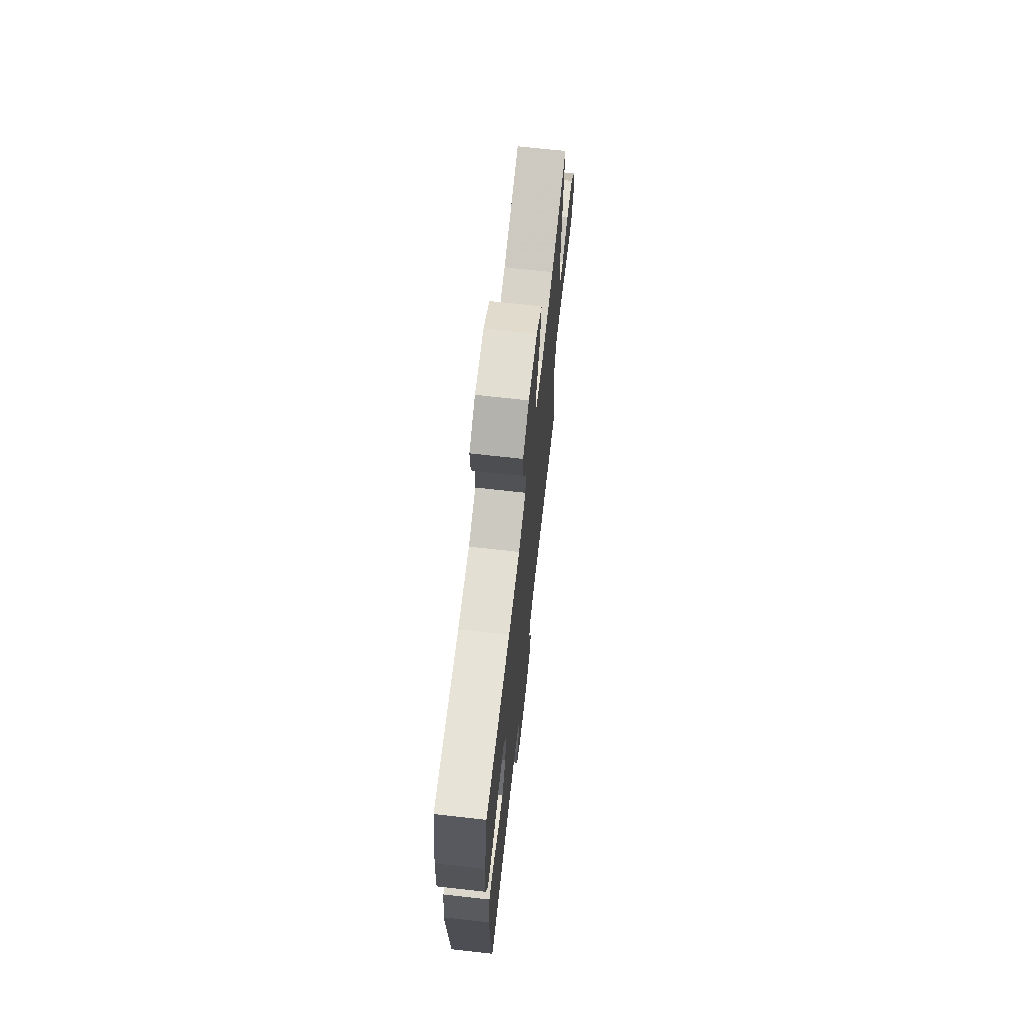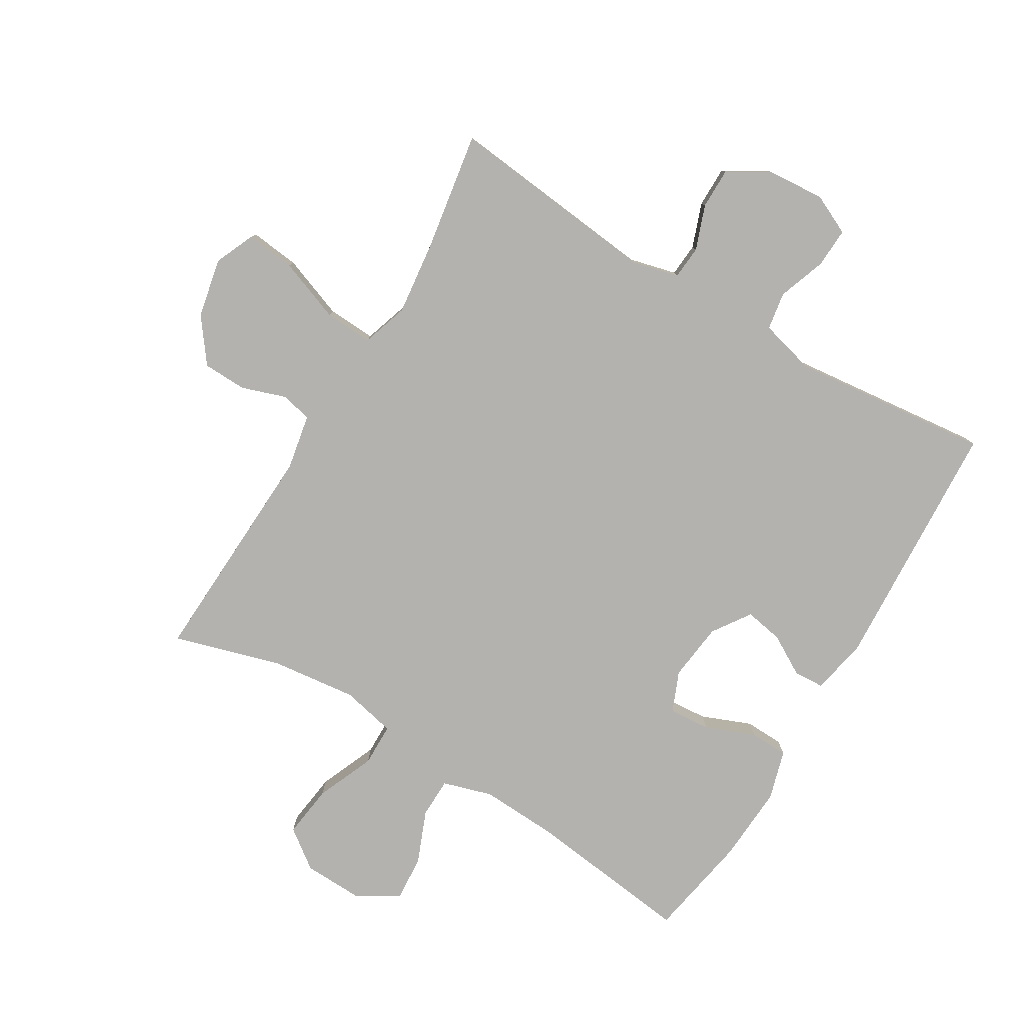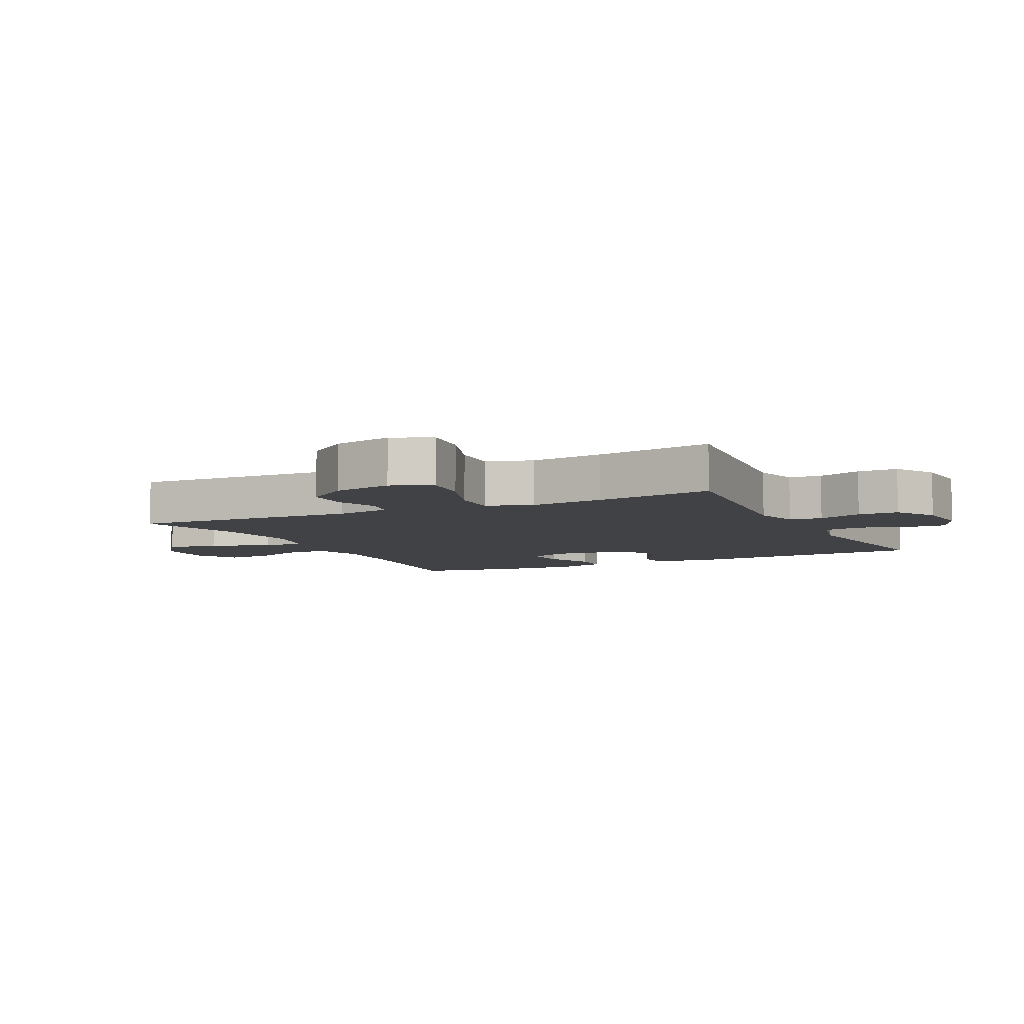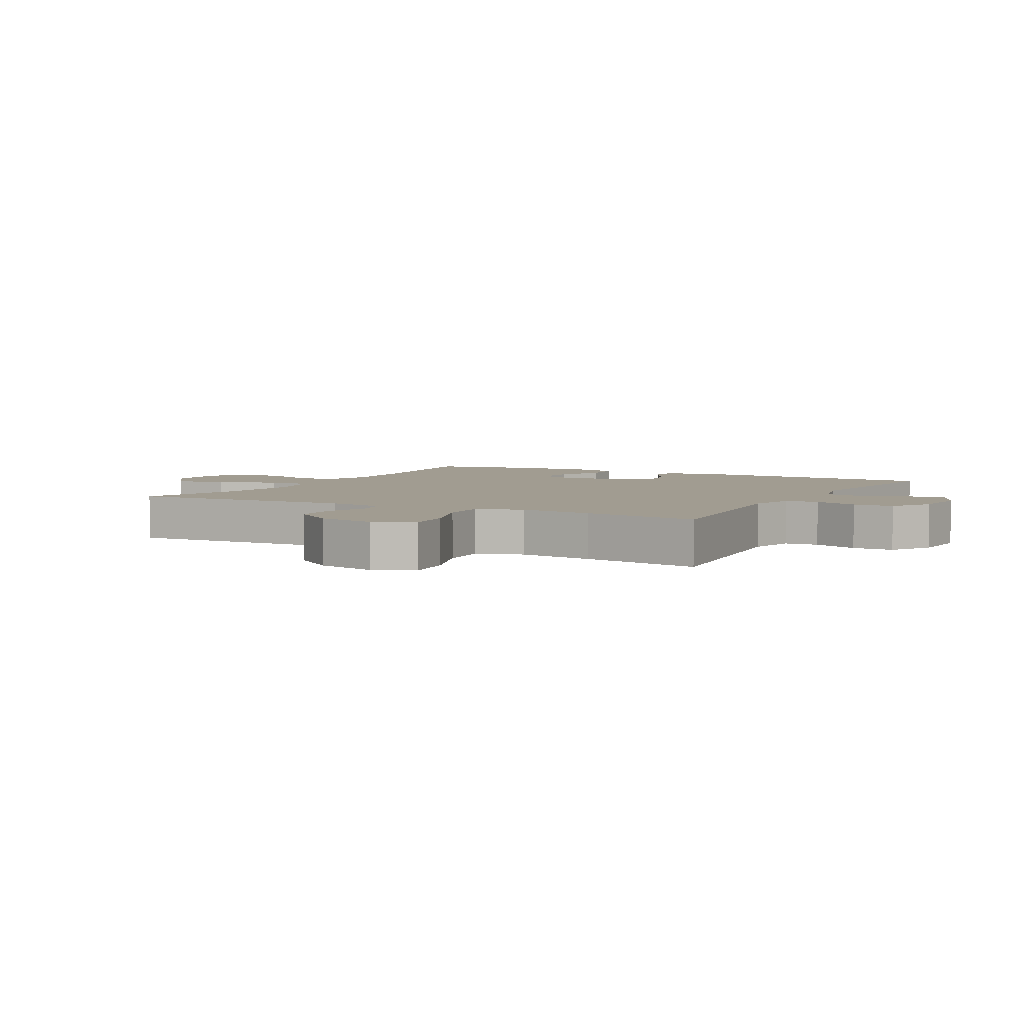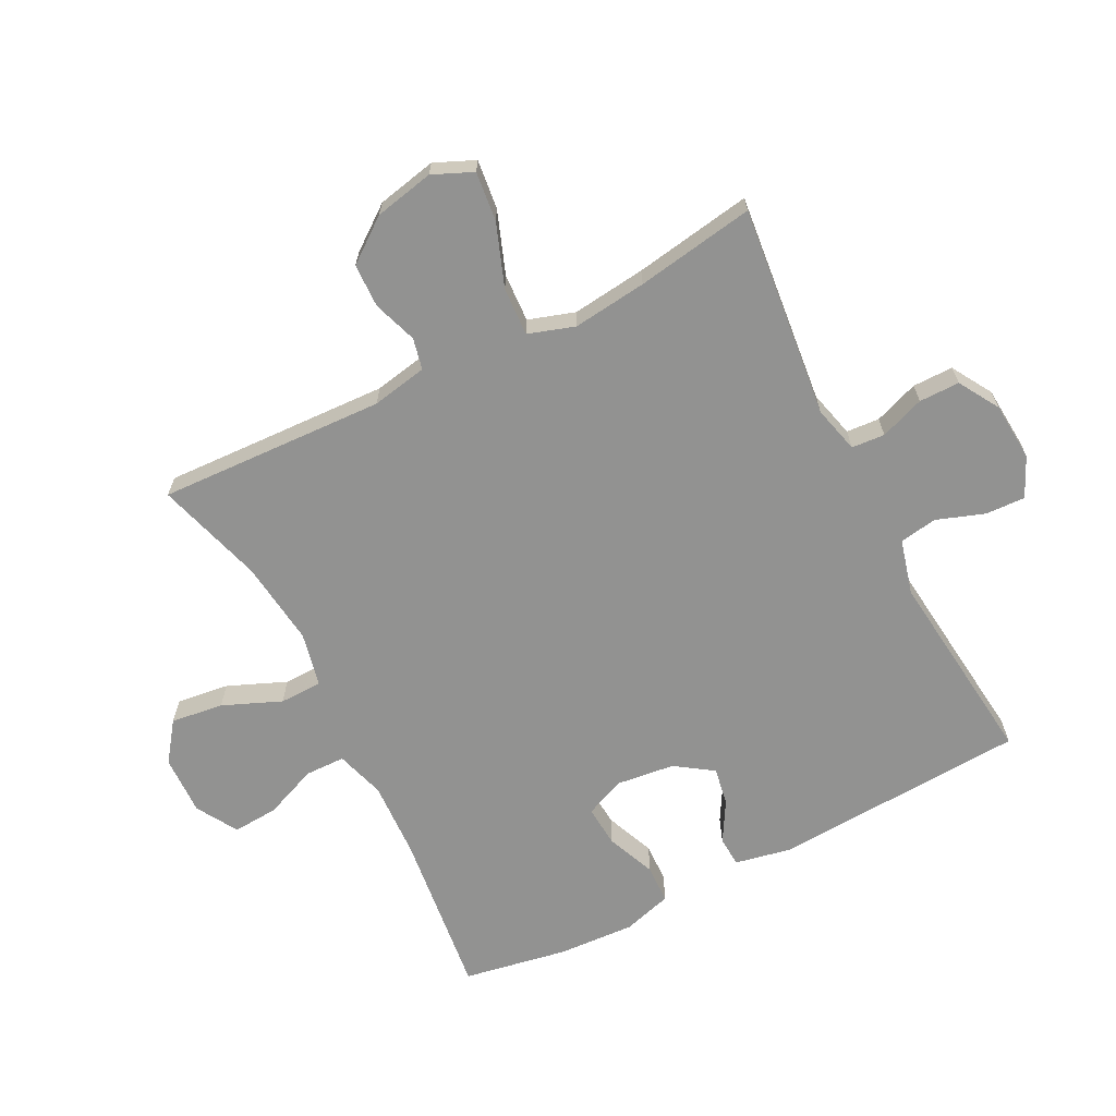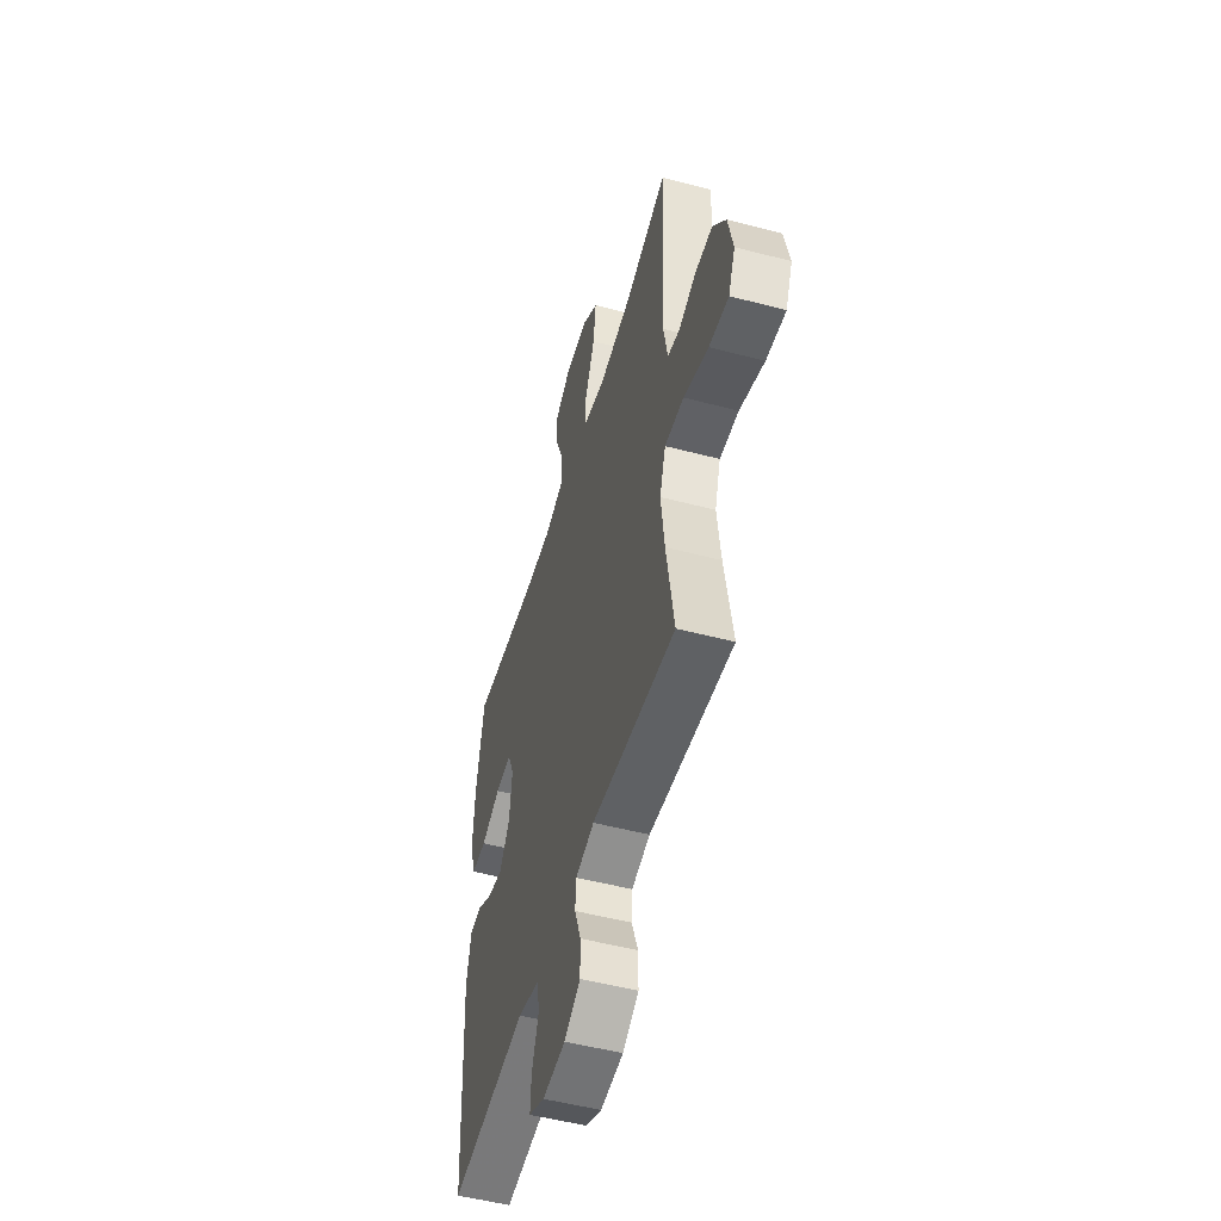
<metadata>
{"format":"obj","ext":"obj","renderer":"f3d","projection":"perspective","resolution":1024,"background":"white","views":[{"elev":69.5,"azim":-83.6,"up":"+Z"},{"elev":-79.8,"azim":149.0,"up":"+Y"},{"elev":-6.6,"azim":116.2,"up":"+Y"},{"elev":4.5,"azim":118.5,"up":"+Y"},{"elev":-66.2,"azim":117.1,"up":"+Y"},{"elev":-51.6,"azim":74.1,"up":"+Z"}]}
</metadata>
<code>
v -0.5 0.07 0.5
v -0.234 0.07 0.468
v -0.111 0.07 0.462
v -0.032 0.07 0.486
v -0.031 0.07 0.55
v -0.065 0.07 0.634
v -0.07 0.07 0.707
v -0.004 0.07 0.746
v 0.092 0.07 0.743
v 0.154 0.07 0.697
v 0.143 0.07 0.613
v 0.104 0.07 0.52
v 0.105 0.07 0.452
v 0.192 0.07 0.433
v 0.328 0.07 0.449
v 0.5 0.07 0.5
v 0.484 0.07 0.137
v 0.501 0.07 0.048
v 0.551 0.07 0.037
v 0.621 0.07 0.061
v 0.691 0.07 0.059
v 0.743 0.07 -0.01
v 0.763 0.07 -0.105
v 0.735 0.07 -0.169
v 0.656 0.07 -0.16
v 0.556 0.07 -0.123
v 0.479 0.07 -0.119
v 0.455 0.07 -0.193
v 0.469 0.07 -0.311
v 0.5 0.07 -0.5
v 0.161 0.07 -0.464
v 0.086 0.07 -0.483
v 0.082 0.07 -0.536
v 0.108 0.07 -0.607
v 0.108 0.07 -0.672
v 0.043 0.07 -0.711
v -0.05 0.07 -0.718
v -0.114 0.07 -0.688
v -0.111 0.07 -0.624
v -0.084 0.07 -0.548
v -0.094 0.07 -0.488
v -0.182 0.07 -0.465
v -0.5 0.07 -0.5
v -0.523 0.07 -0.094
v -0.505 0.07 -0.005
v -0.457 0.07 -0.002
v -0.393 0.07 -0.039
v -0.332 0.07 -0.05
v -0.291 0.07 0.01
v -0.28 0.07 0.103
v -0.307 0.07 0.167
v -0.373 0.07 0.162
v -0.452 0.07 0.13
v -0.514 0.07 0.132
v -0.537 0.07 0.211
v -0.53 0.07 0.333
v -0.5 0 0.5
v -0.234 0 0.468
v -0.111 0 0.462
v -0.032 0 0.486
v -0.031 0 0.55
v -0.065 0 0.634
v -0.07 0 0.707
v -0.004 0 0.746
v 0.092 0 0.743
v 0.154 0 0.697
v 0.143 0 0.613
v 0.104 0 0.52
v 0.105 0 0.452
v 0.192 0 0.433
v 0.328 0 0.449
v 0.5 0 0.5
v 0.484 0 0.137
v 0.501 0 0.048
v 0.551 0 0.037
v 0.621 0 0.061
v 0.691 0 0.059
v 0.743 0 -0.01
v 0.763 0 -0.105
v 0.735 0 -0.169
v 0.656 0 -0.16
v 0.556 0 -0.123
v 0.479 0 -0.119
v 0.455 0 -0.193
v 0.469 0 -0.311
v 0.5 0 -0.5
v 0.161 0 -0.464
v 0.086 0 -0.483
v 0.082 0 -0.536
v 0.108 0 -0.607
v 0.108 0 -0.672
v 0.043 0 -0.711
v -0.05 0 -0.718
v -0.114 0 -0.688
v -0.111 0 -0.624
v -0.084 0 -0.548
v -0.094 0 -0.488
v -0.182 0 -0.465
v -0.5 0 -0.5
v -0.523 0 -0.094
v -0.505 0 -0.005
v -0.457 0 -0.002
v -0.393 0 -0.039
v -0.332 0 -0.05
v -0.291 0 0.01
v -0.28 0 0.103
v -0.307 0 0.167
v -0.373 0 0.162
v -0.452 0 0.13
v -0.514 0 0.132
v -0.537 0 0.211
v -0.53 0 0.333
f 55 56 1 2
f 52 53 54 55
f 51 52 55 2
f 50 51 2 3
f 49 50 3 4
f 44 45 46 47
f 42 43 44 47
f 41 42 47 48
f 37 38 39 40
f 37 40 41
f 36 37 41
f 33 34 35 36
f 32 33 36 41
f 31 32 41 48
f 29 30 31 48
f 23 24 25 26
f 23 26 27
f 22 23 27
f 19 20 21 22
f 18 19 22 27
f 17 18 27 28
f 15 16 17 28
f 9 10 11 12
f 9 12 13
f 8 9 13
f 5 6 7 8
f 4 5 8 13
f 49 4 13
f 48 49 13 14
f 28 29 48
f 14 15 28 48
f 58 57 112 111
f 111 110 109 108
f 58 111 108 107
f 59 58 107 106
f 60 59 106 105
f 103 102 101 100
f 103 100 99 98
f 104 103 98 97
f 96 95 94 93
f 97 96 93
f 97 93 92
f 92 91 90 89
f 97 92 89 88
f 104 97 88 87
f 104 87 86 85
f 82 81 80 79
f 83 82 79
f 83 79 78
f 78 77 76 75
f 83 78 75 74
f 84 83 74 73
f 84 73 72 71
f 68 67 66 65
f 69 68 65
f 69 65 64
f 64 63 62 61
f 69 64 61 60
f 69 60 105
f 70 69 105 104
f 104 85 84
f 104 84 71 70
f 1 57 58 2
f 2 58 59 3
f 3 59 60 4
f 4 60 61 5
f 5 61 62 6
f 6 62 63 7
f 7 63 64 8
f 8 64 65 9
f 9 65 66 10
f 10 66 67 11
f 11 67 68 12
f 12 68 69 13
f 13 69 70 14
f 14 70 71 15
f 15 71 72 16
f 16 72 73 17
f 17 73 74 18
f 18 74 75 19
f 19 75 76 20
f 20 76 77 21
f 21 77 78 22
f 22 78 79 23
f 23 79 80 24
f 24 80 81 25
f 25 81 82 26
f 26 82 83 27
f 27 83 84 28
f 28 84 85 29
f 29 85 86 30
f 30 86 87 31
f 31 87 88 32
f 32 88 89 33
f 33 89 90 34
f 34 90 91 35
f 35 91 92 36
f 36 92 93 37
f 37 93 94 38
f 38 94 95 39
f 39 95 96 40
f 40 96 97 41
f 41 97 98 42
f 42 98 99 43
f 43 99 100 44
f 44 100 101 45
f 45 101 102 46
f 46 102 103 47
f 47 103 104 48
f 48 104 105 49
f 49 105 106 50
f 50 106 107 51
f 51 107 108 52
f 52 108 109 53
f 53 109 110 54
f 54 110 111 55
f 55 111 112 56
f 56 112 57 1

</code>
